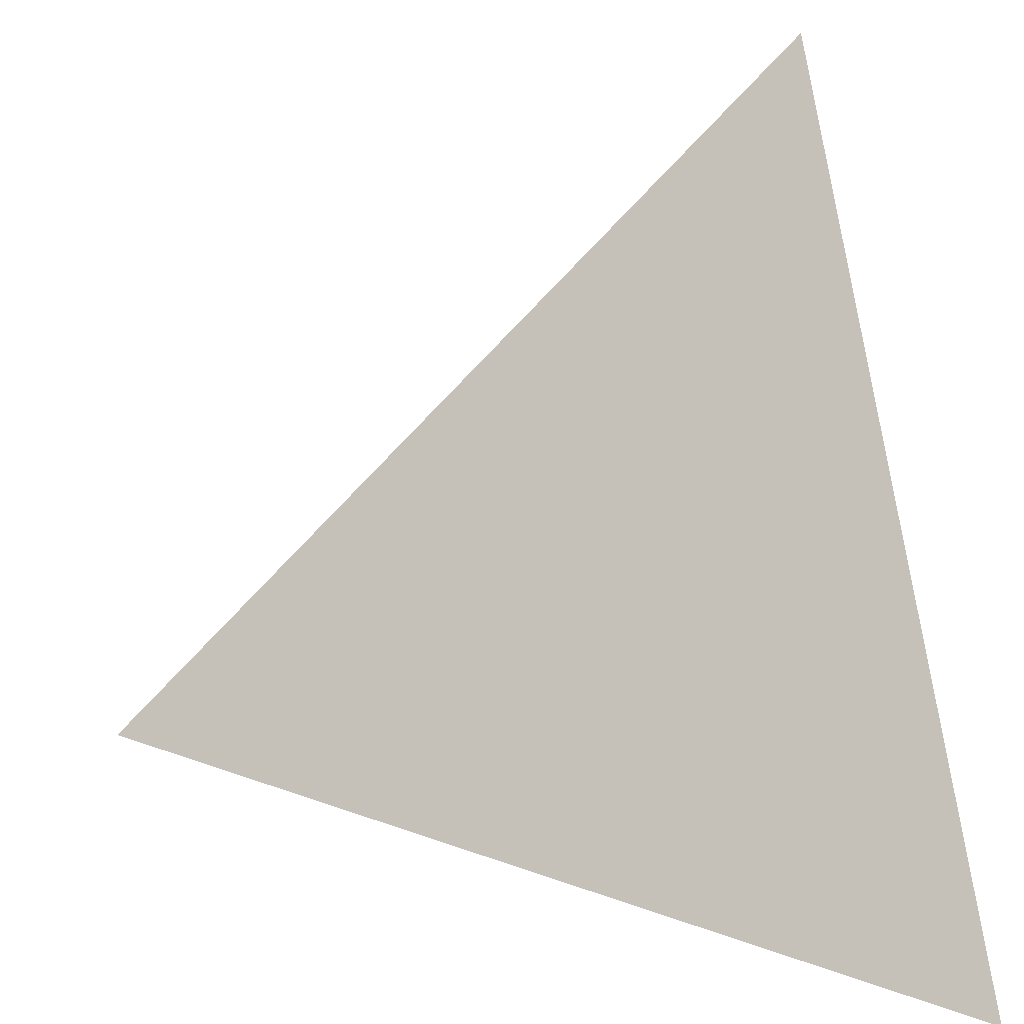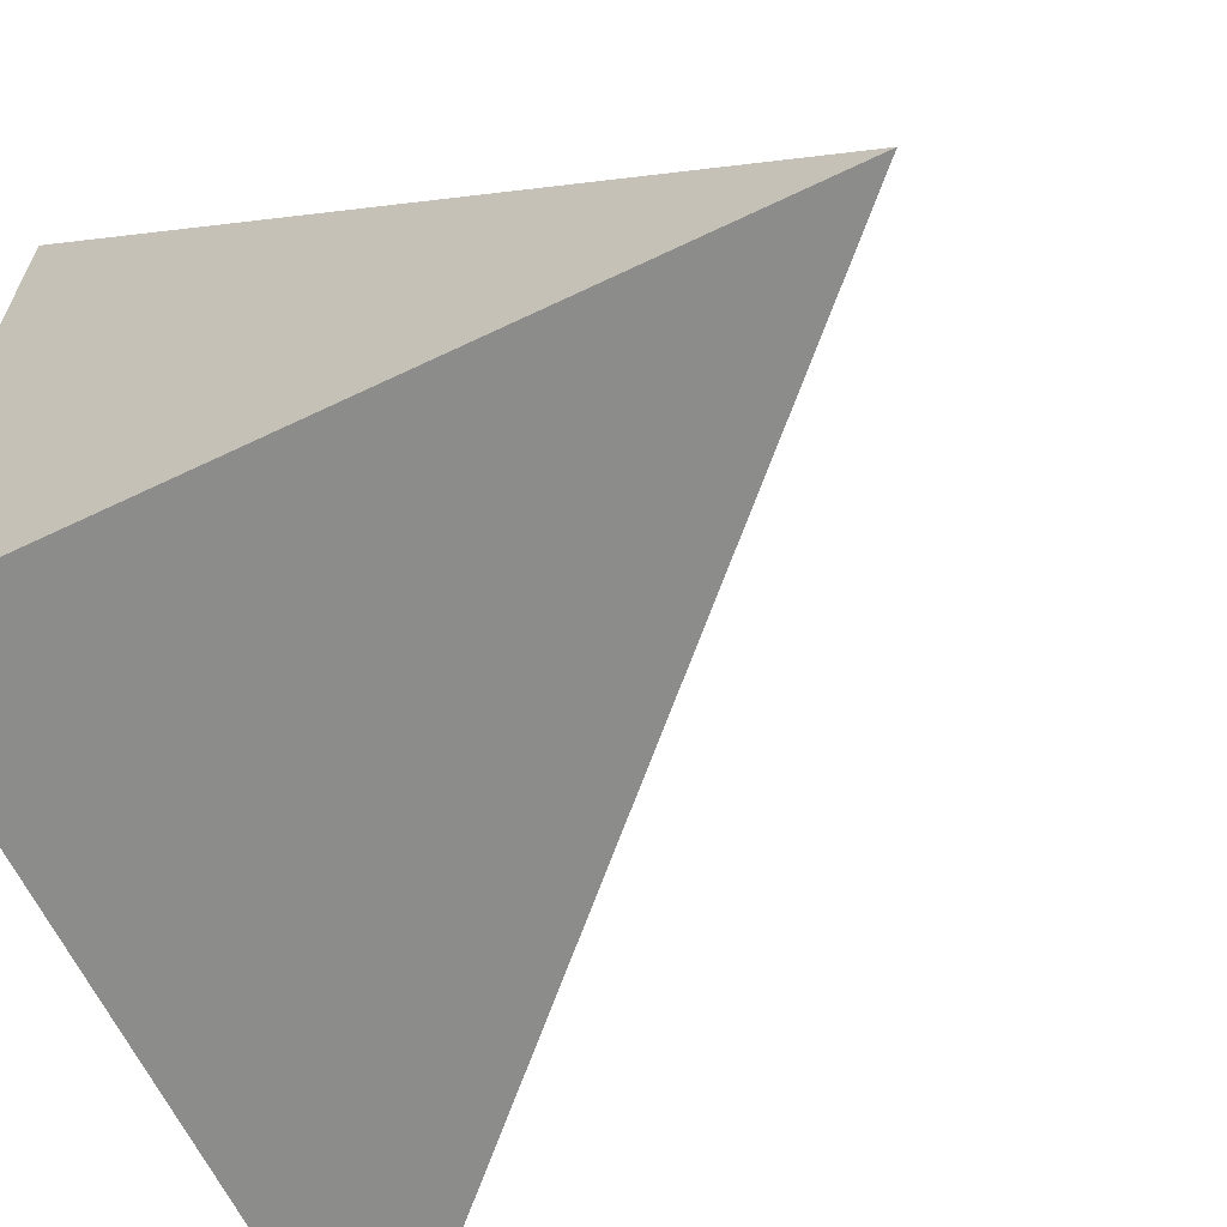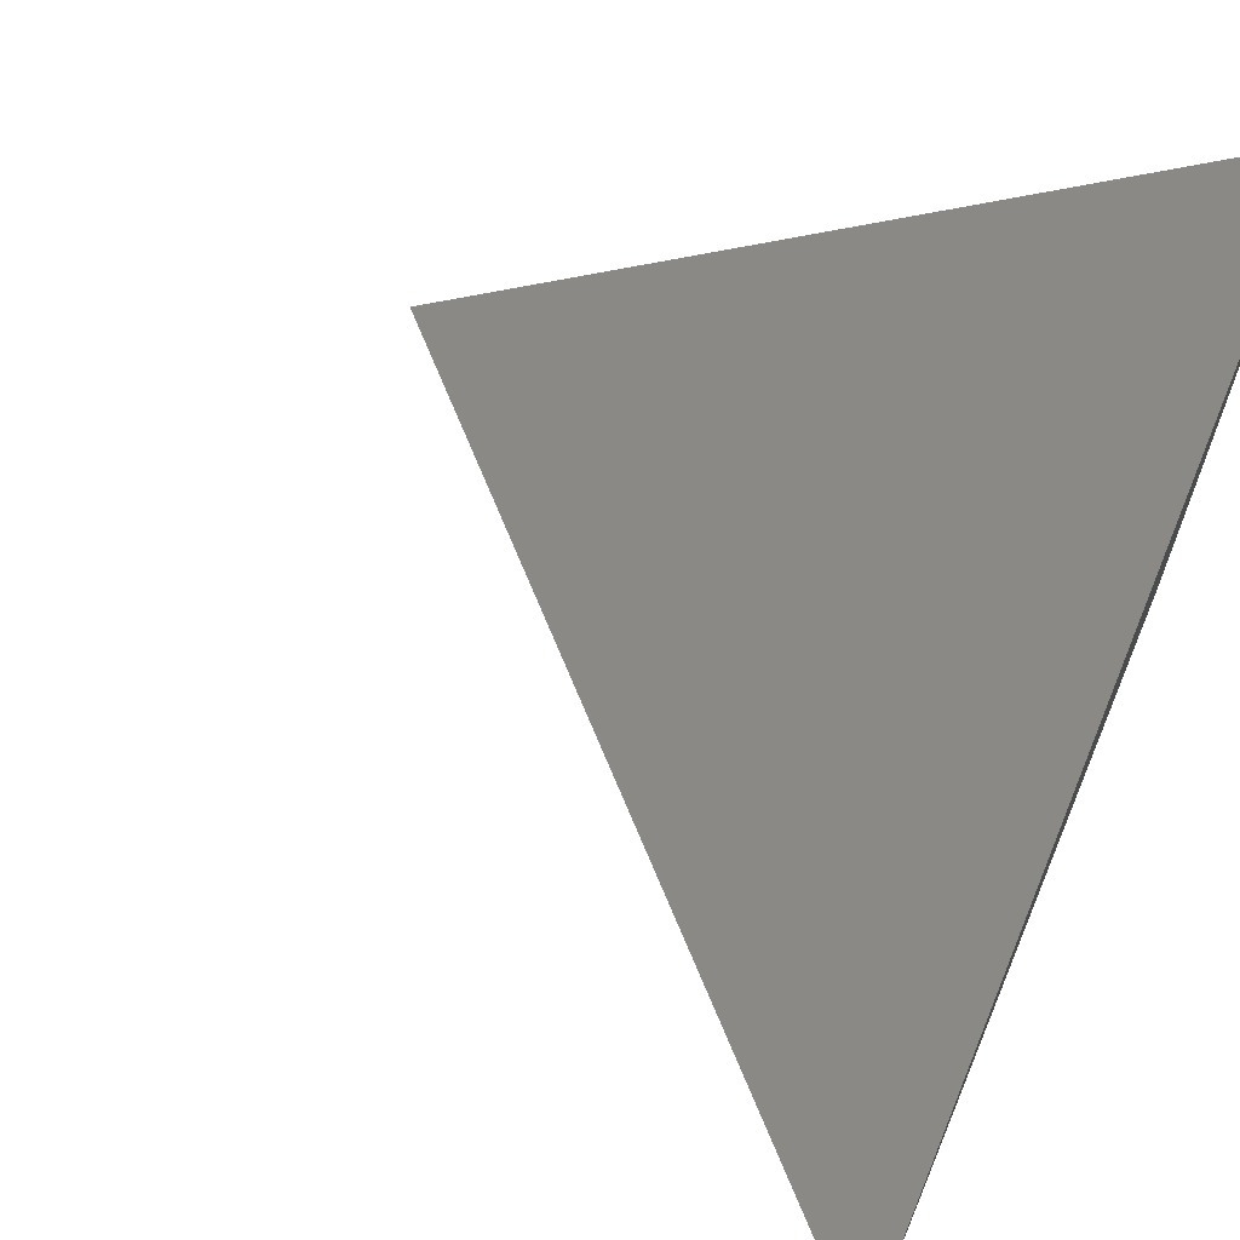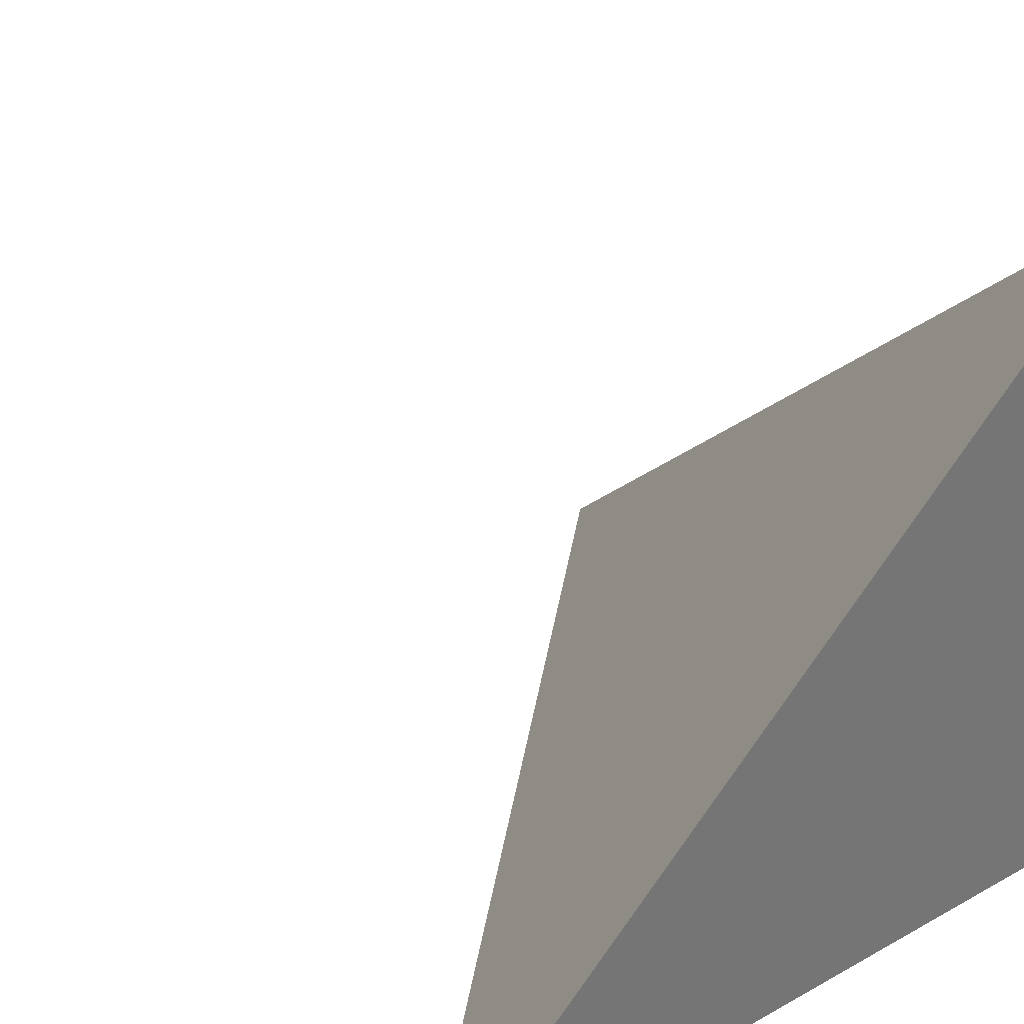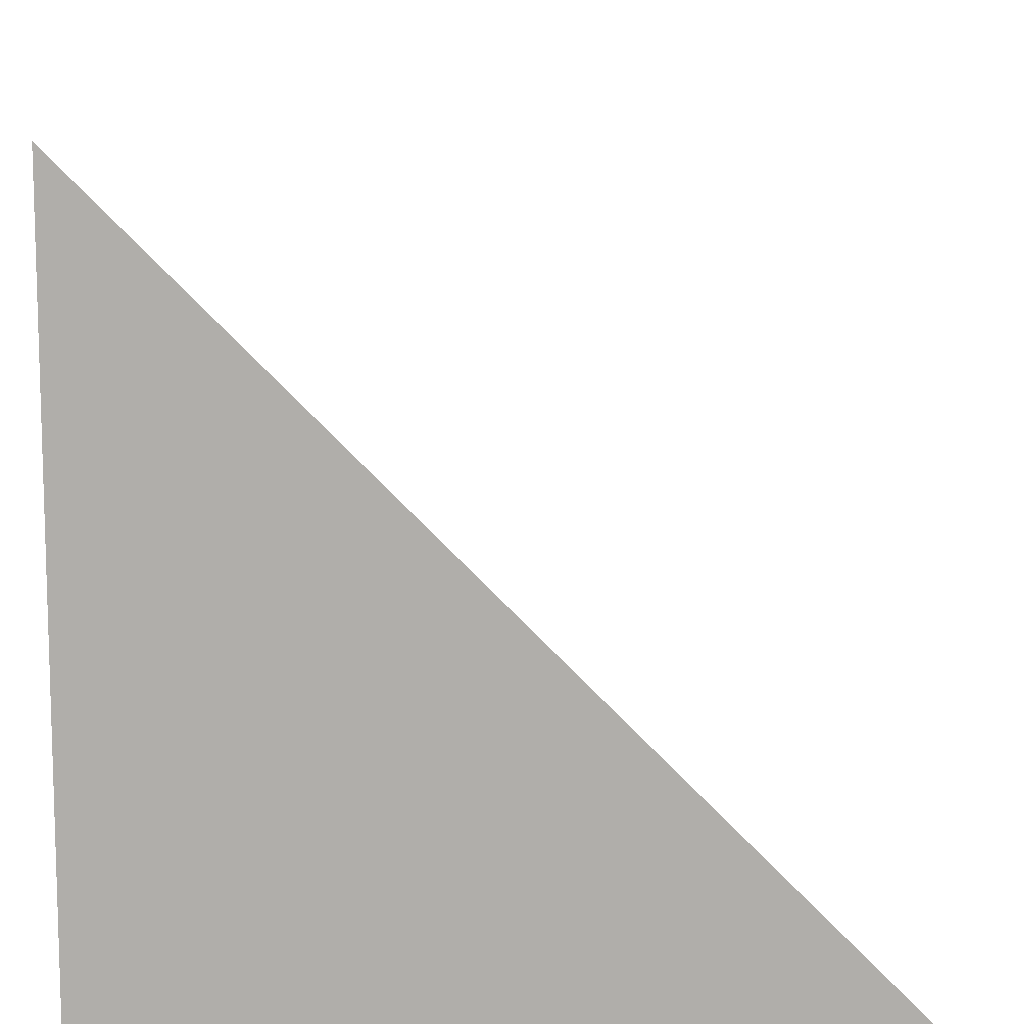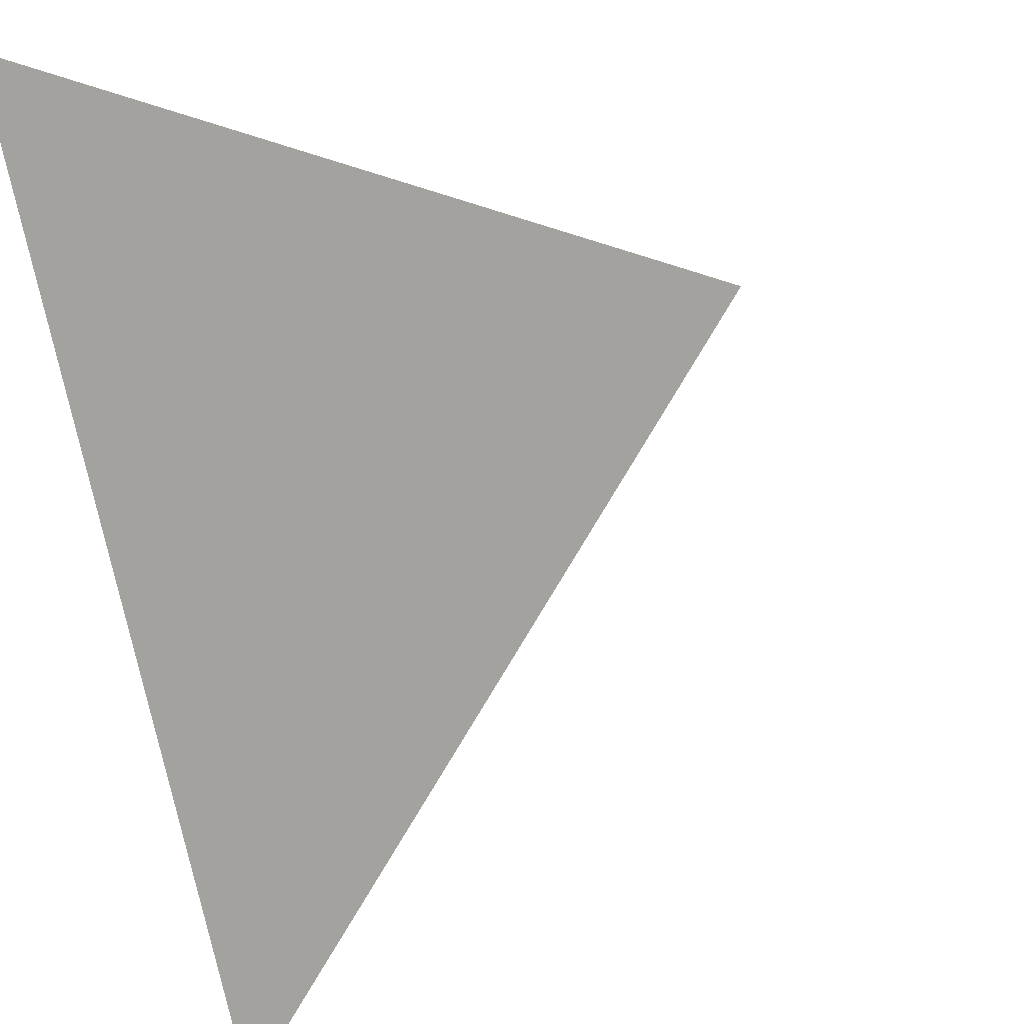
<metadata>
{"format":"obj","ext":"obj","renderer":"f3d","projection":"perspective","resolution":1024,"background":"white","views":[{"elev":20.4,"azim":79.9,"up":"+Y"},{"elev":-64.1,"azim":25.8,"up":"+Z"},{"elev":66.1,"azim":112.9,"up":"+Y"},{"elev":35.9,"azim":143.8,"up":"+Y"},{"elev":-77.7,"azim":89.7,"up":"+Z"},{"elev":65.0,"azim":74.7,"up":"+Z"}]}
</metadata>
<code>
v  1  0.9907  1
v  2  0.9907  1
v  1  1.991  1
v  1  0.9907  2
f 1 3 2
f 1 4 3
f 1 2 4
f 2 3 4

</code>
